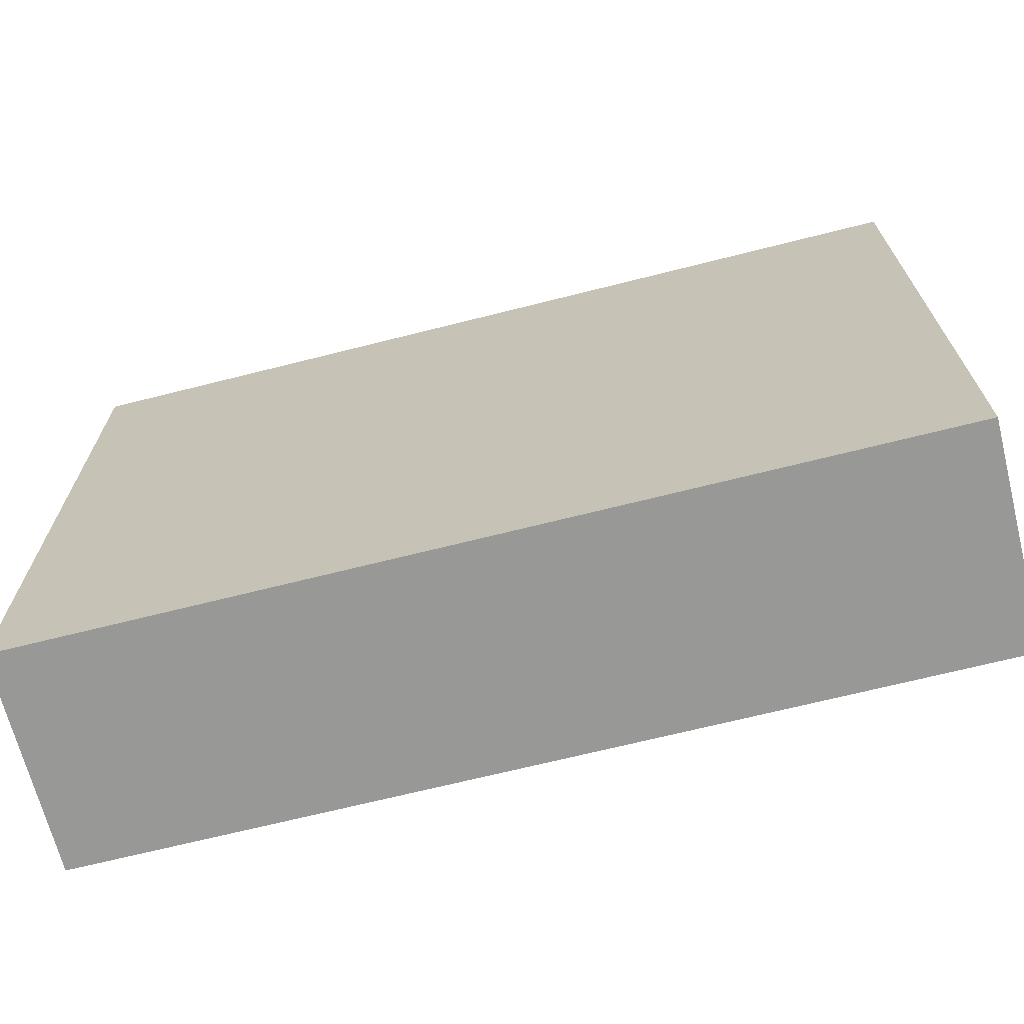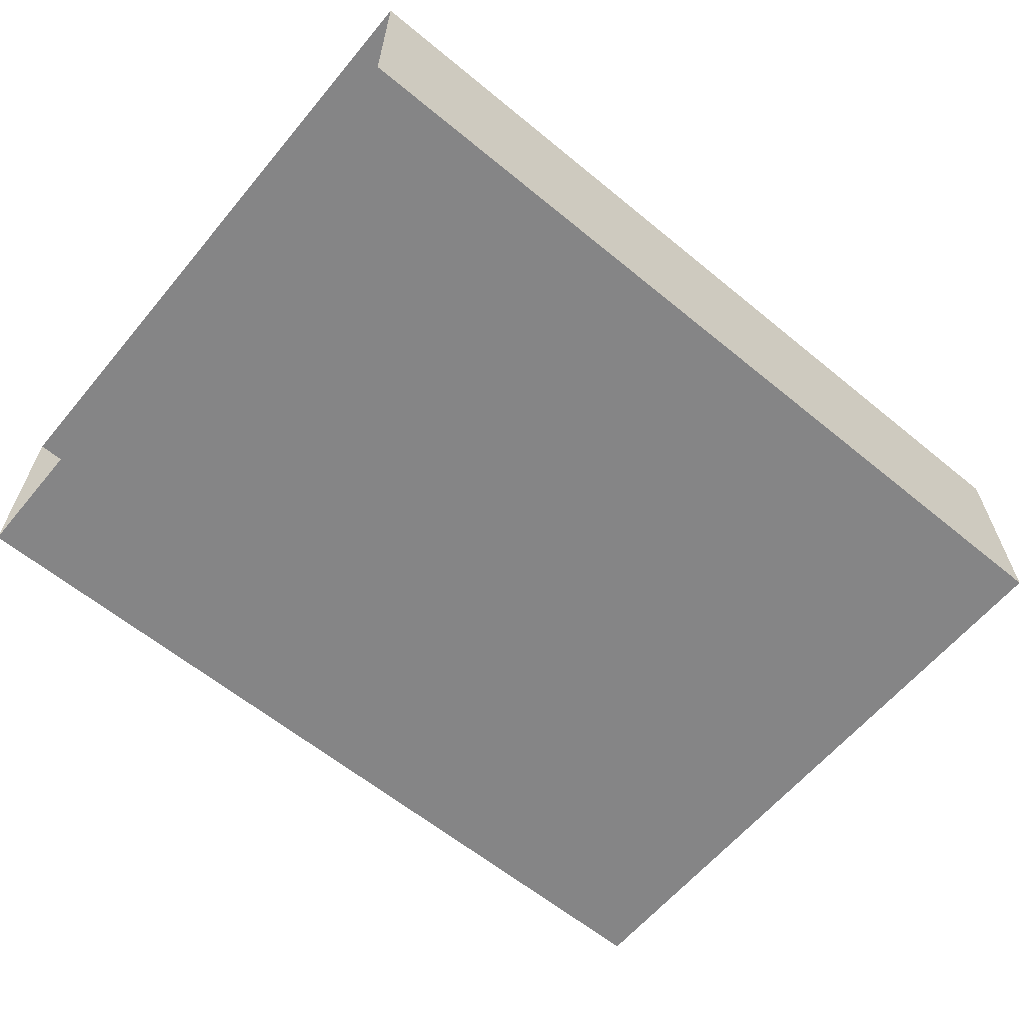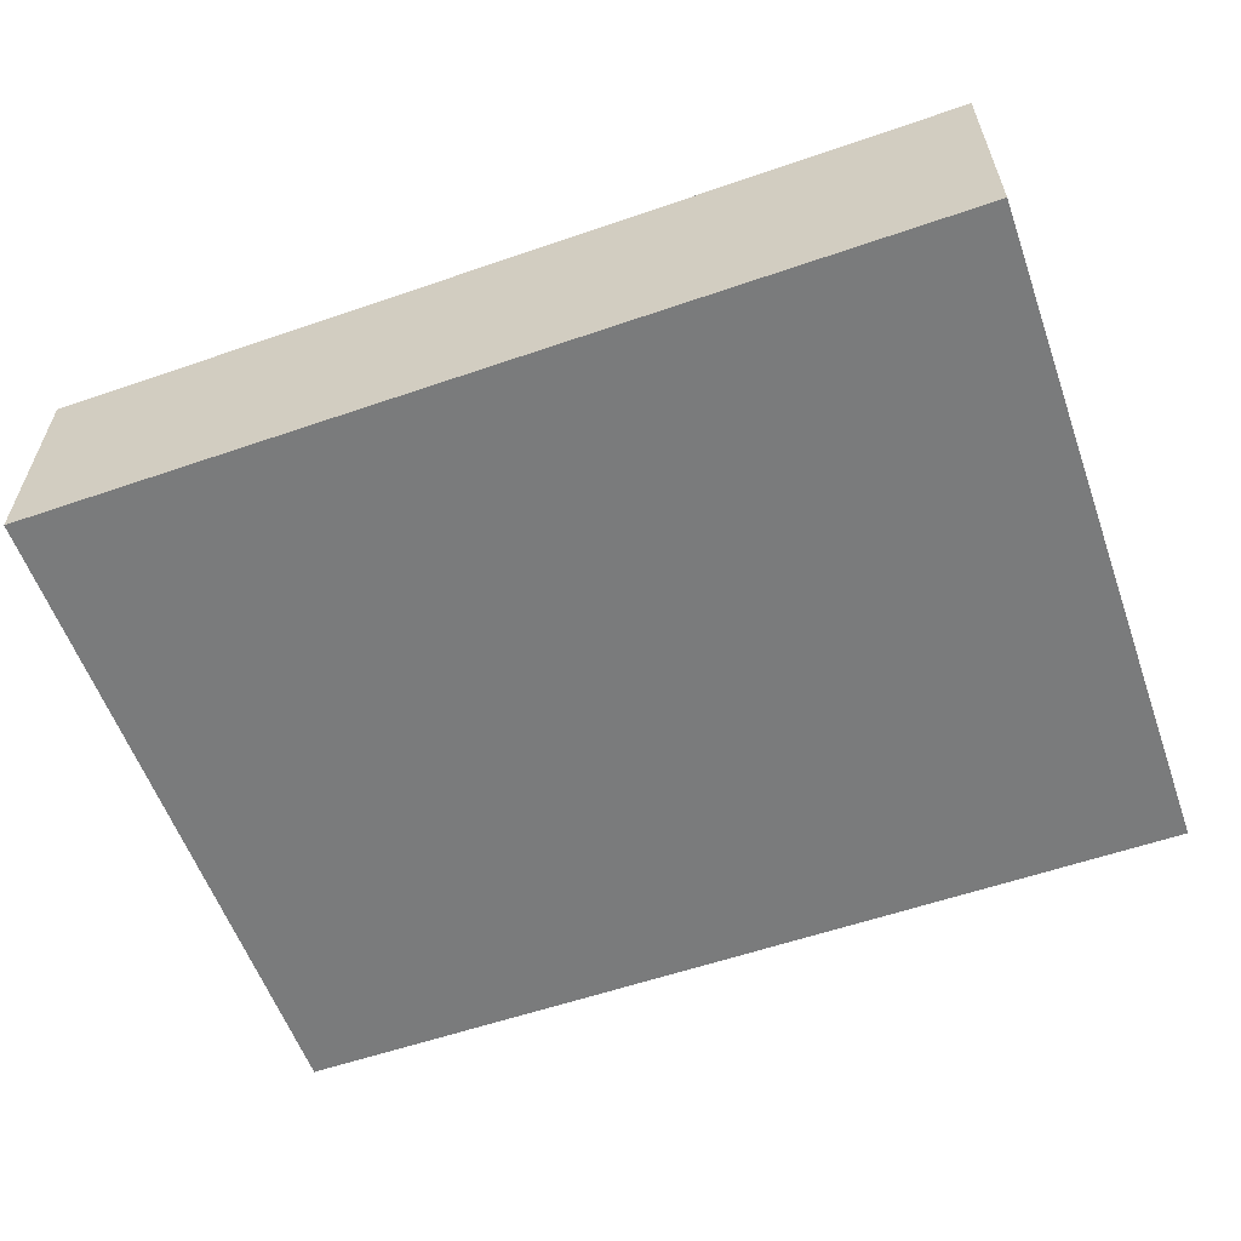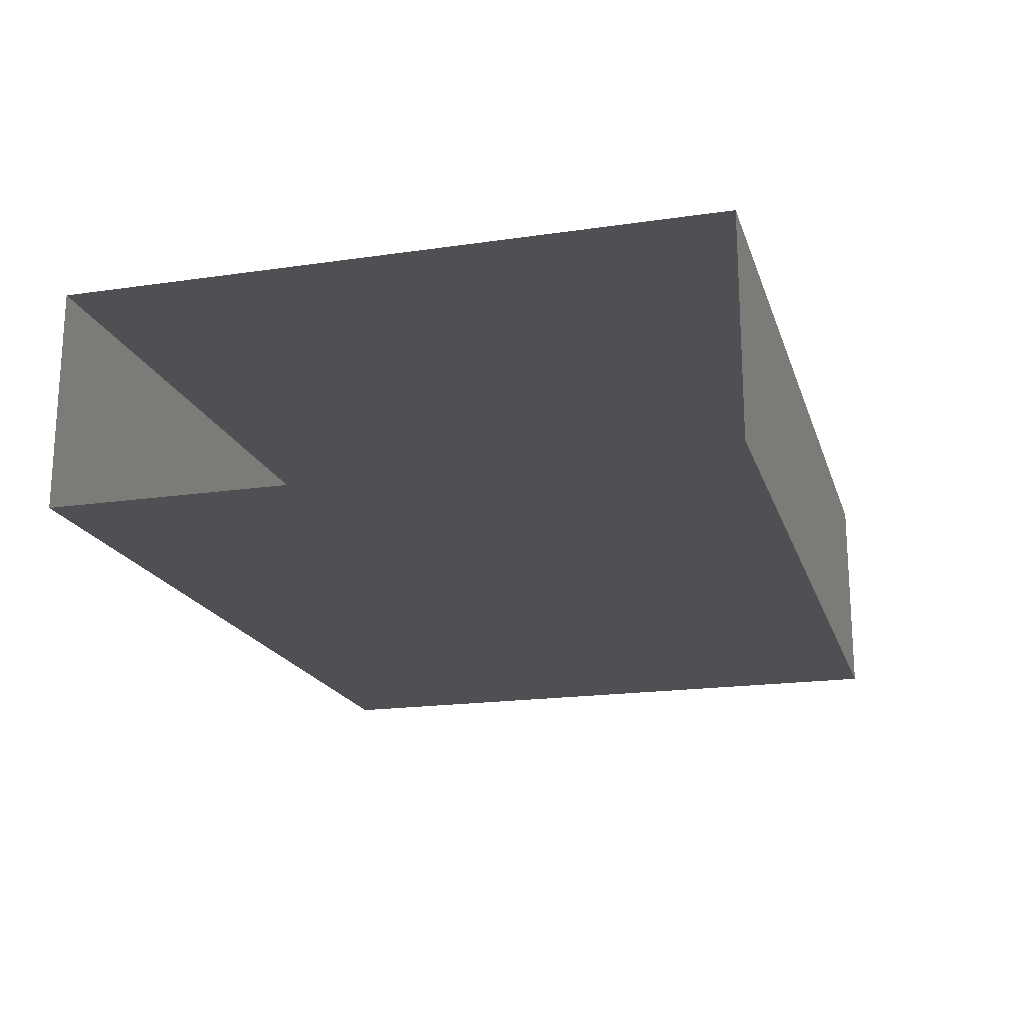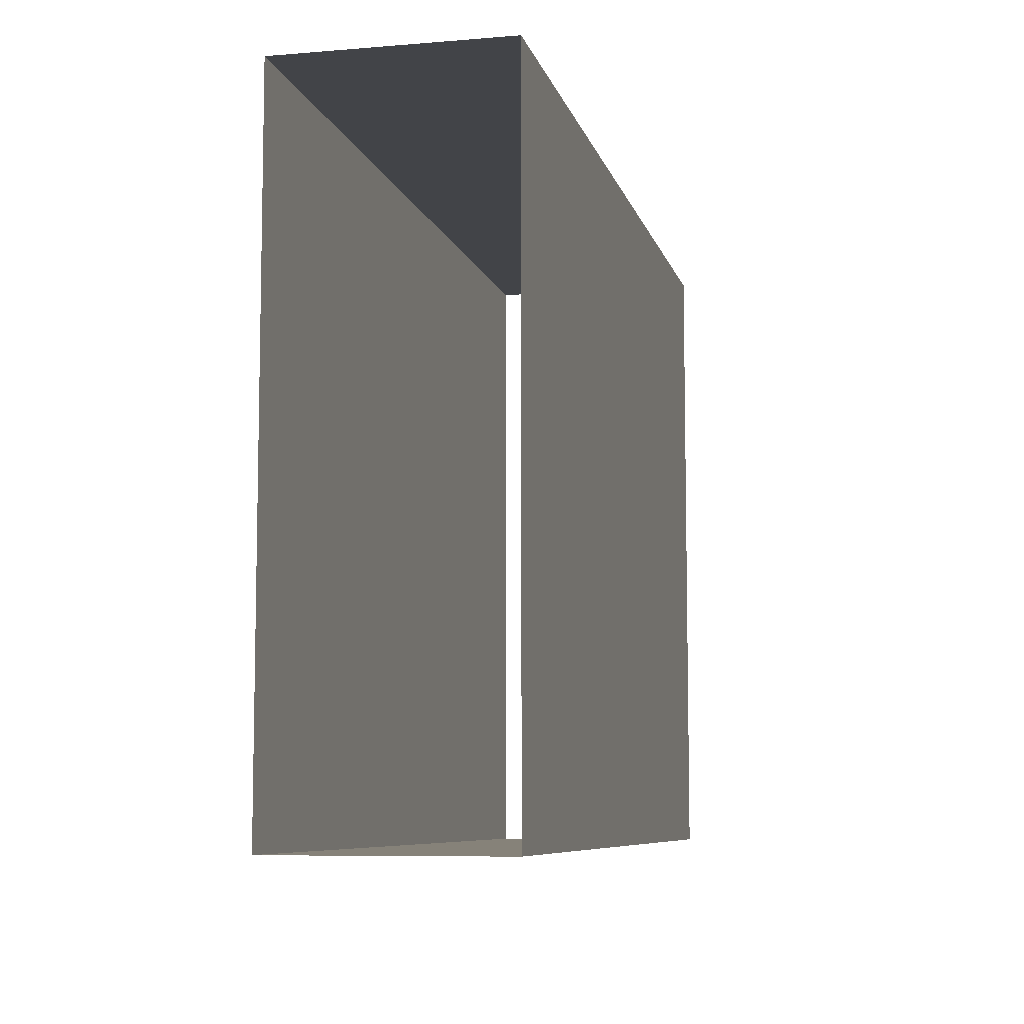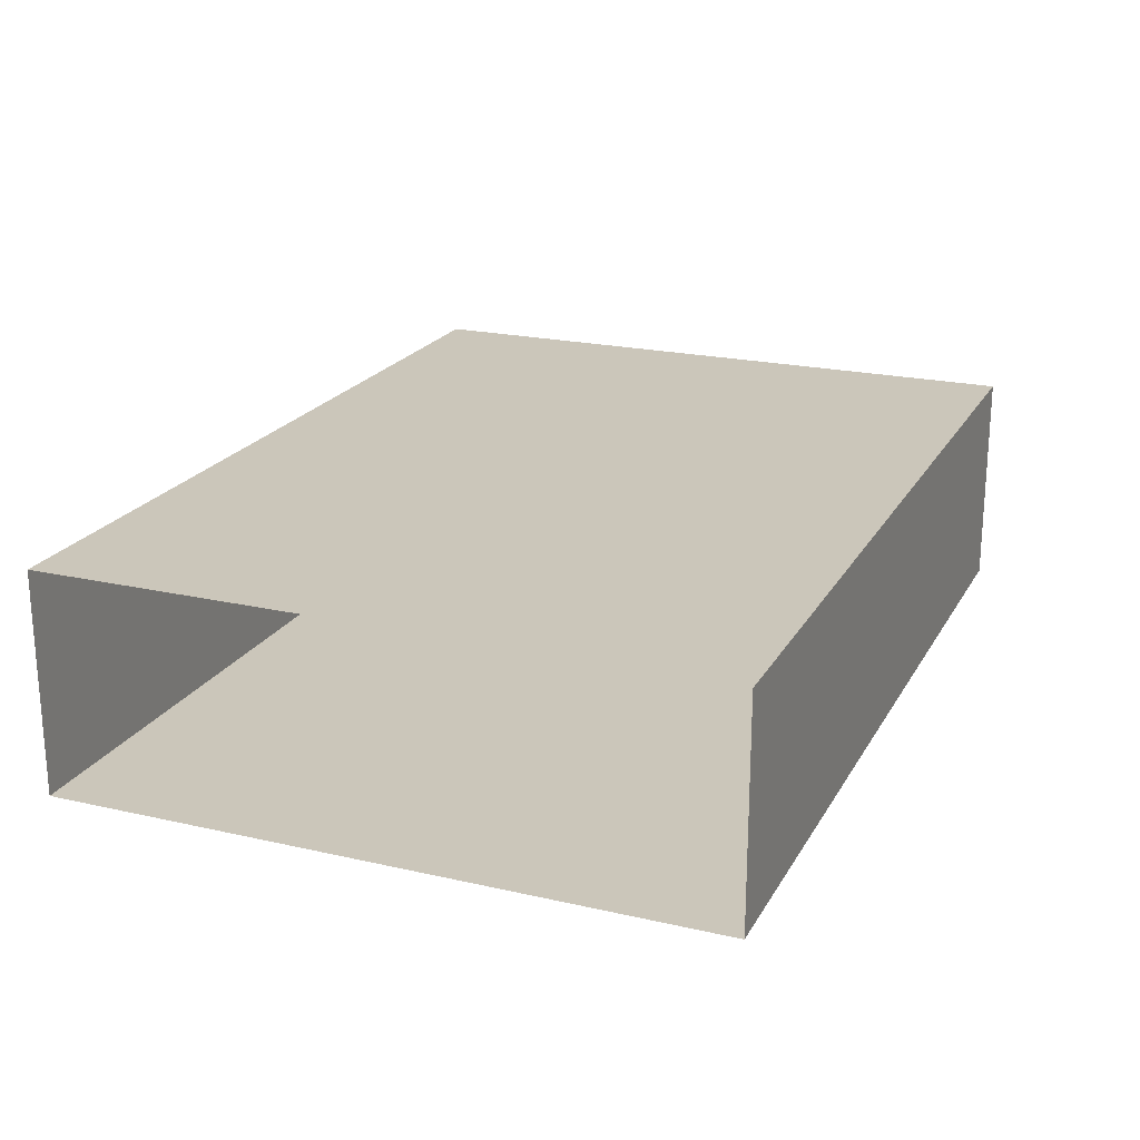
<metadata>
{"format":"obj","ext":"obj","renderer":"f3d","projection":"perspective","resolution":1024,"background":"white","views":[{"elev":-68.4,"azim":-165.8,"up":"+Y"},{"elev":-61.9,"azim":-39.8,"up":"+Z"},{"elev":-58.3,"azim":-160.4,"up":"+Z"},{"elev":-18.8,"azim":105.6,"up":"+Z"},{"elev":-7.7,"azim":103.1,"up":"+Y"},{"elev":21.2,"azim":-67.8,"up":"+Z"}]}
</metadata>
<code>
o cuboid
v 0.5 0.25 0.125
v 0.5 0.25 -0.125
v 0.5 -0.5 0.125
v 0.5 -0.5 -0.125
v -0.5 0.25 0.125
v -0.5 0.25 -0.125
v -0.5 -0.5 -0.125
v -0.5 -0.5 0.125
f 2 6 5 1
f 3 8 7 4
f 1 5 8 3
f 4 7 6 2

</code>
